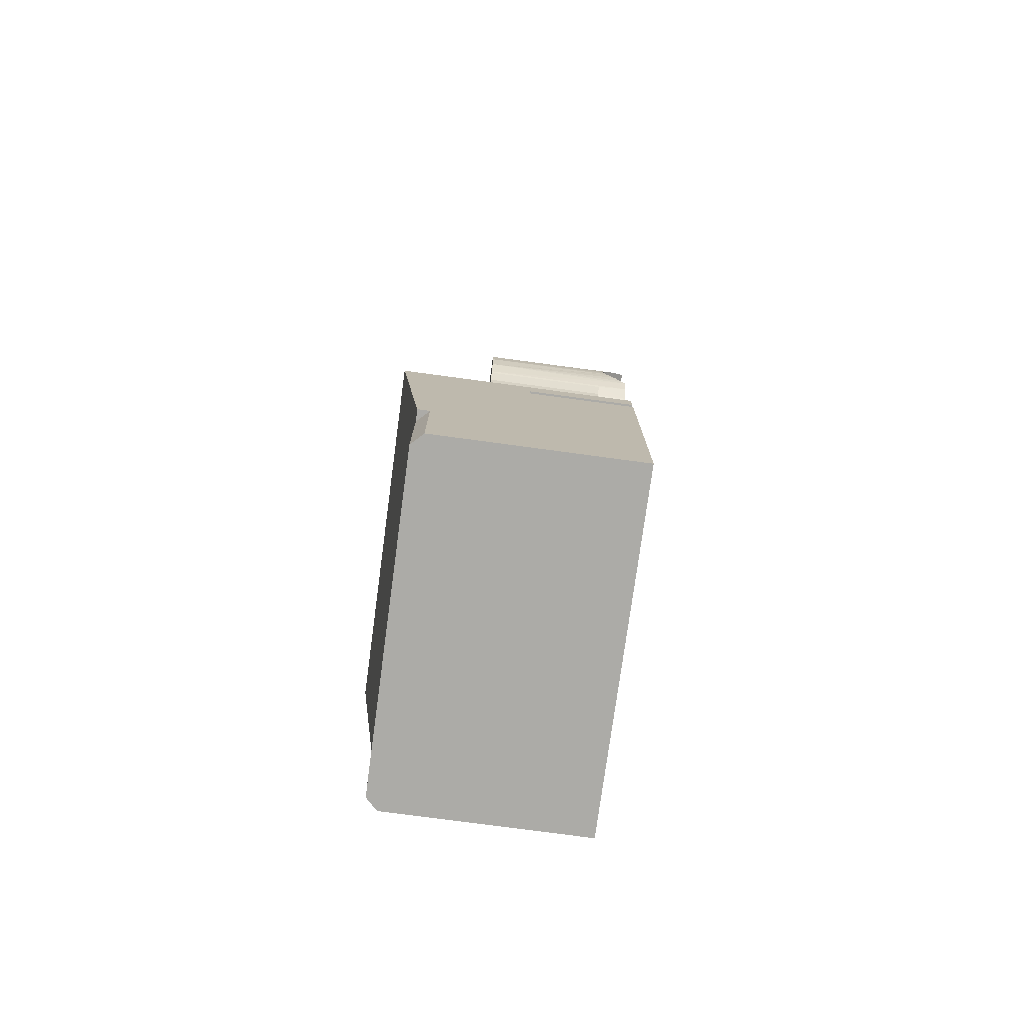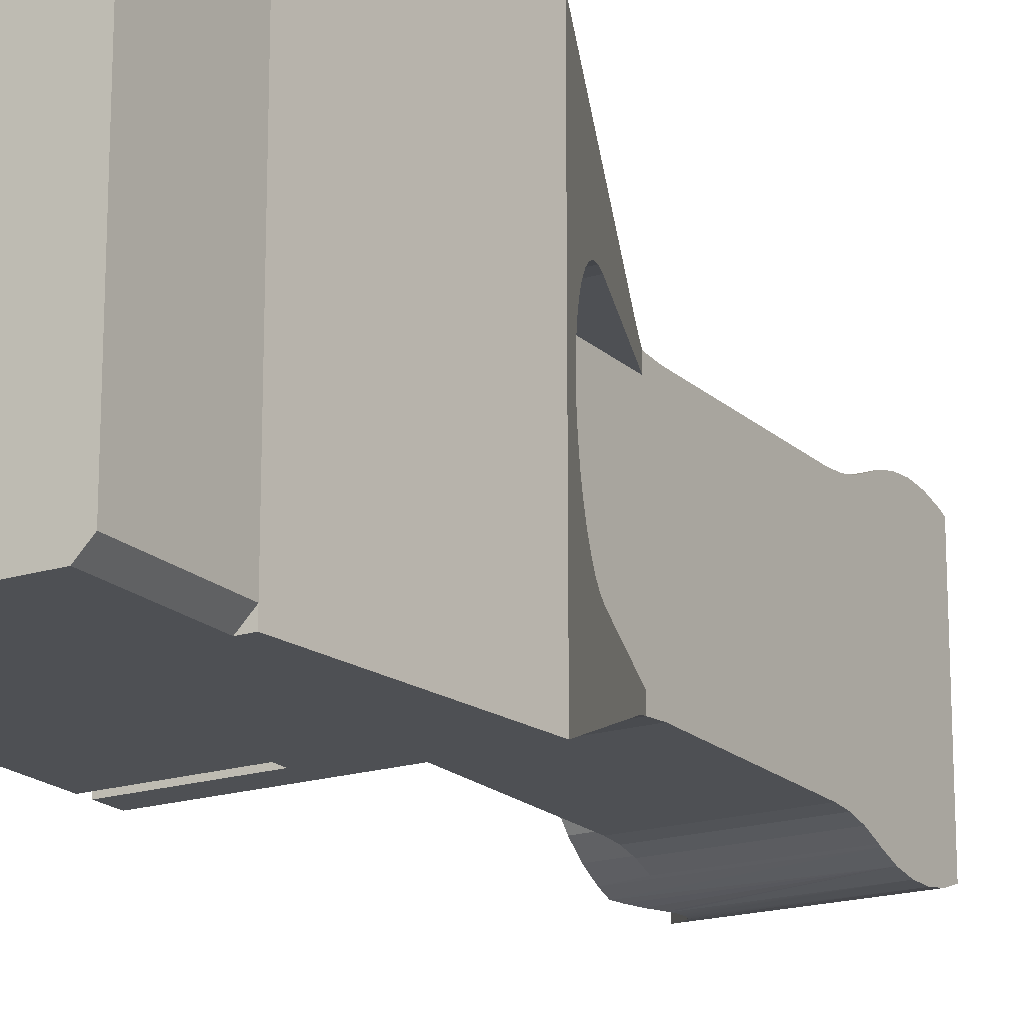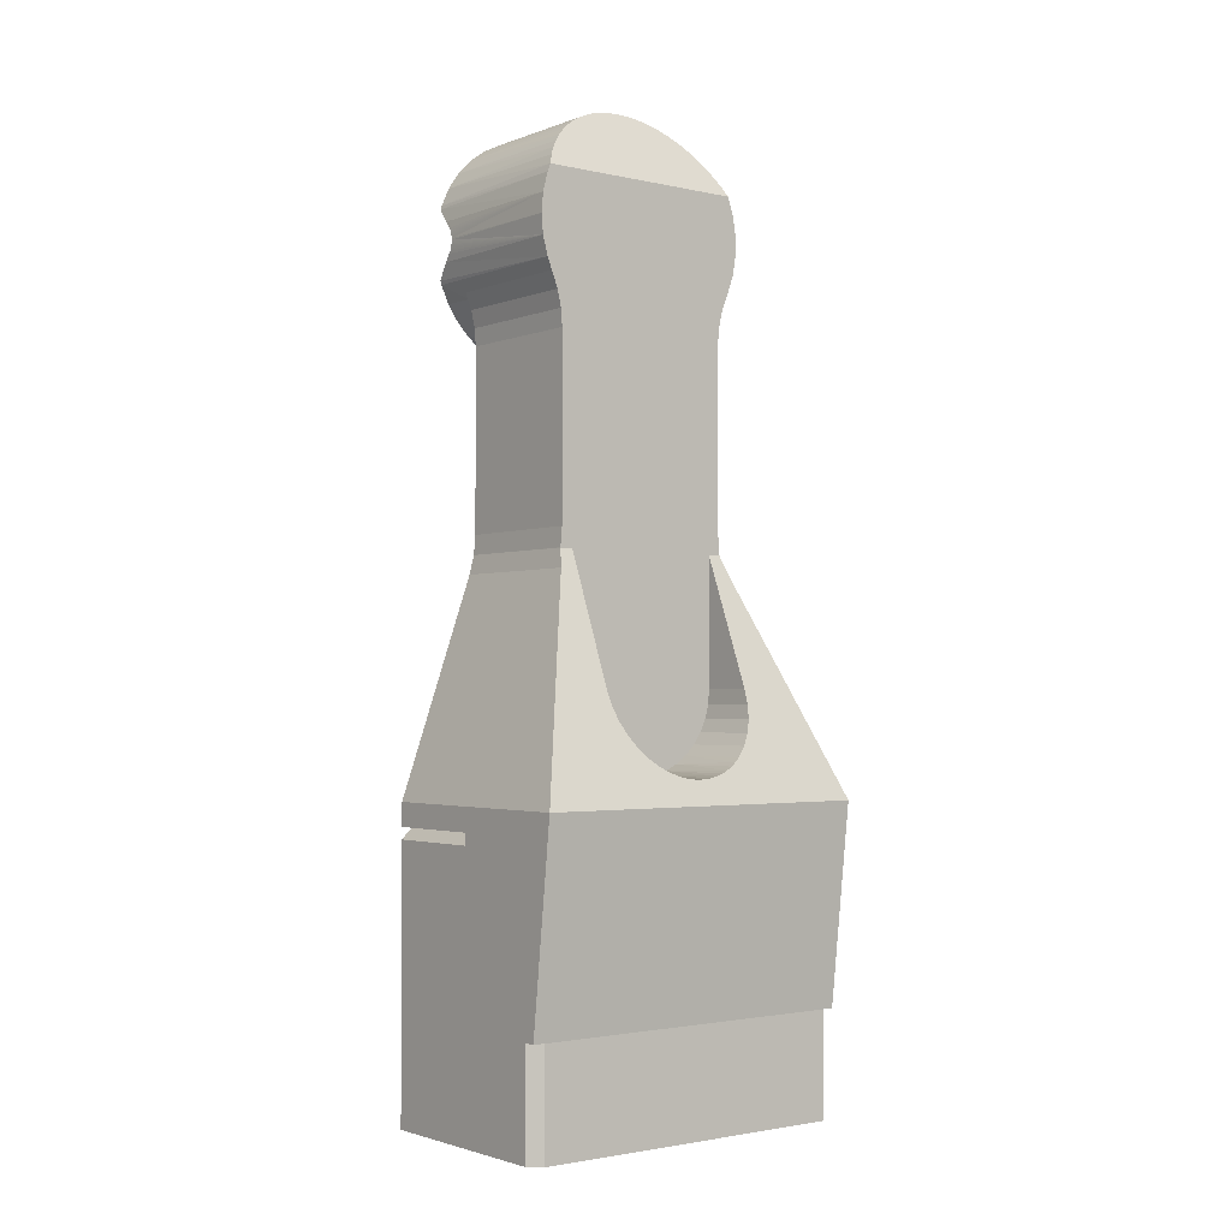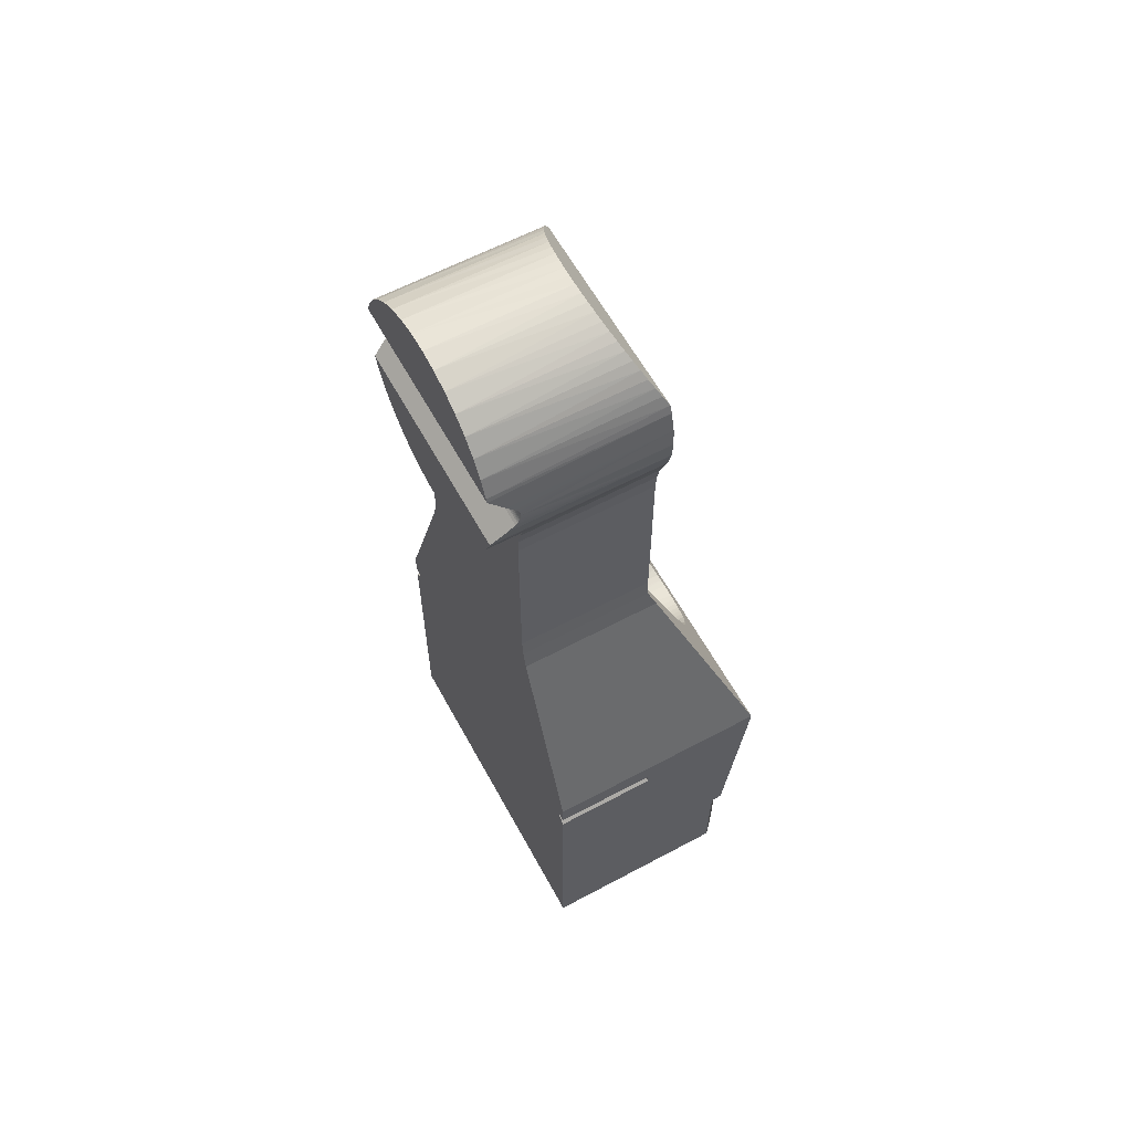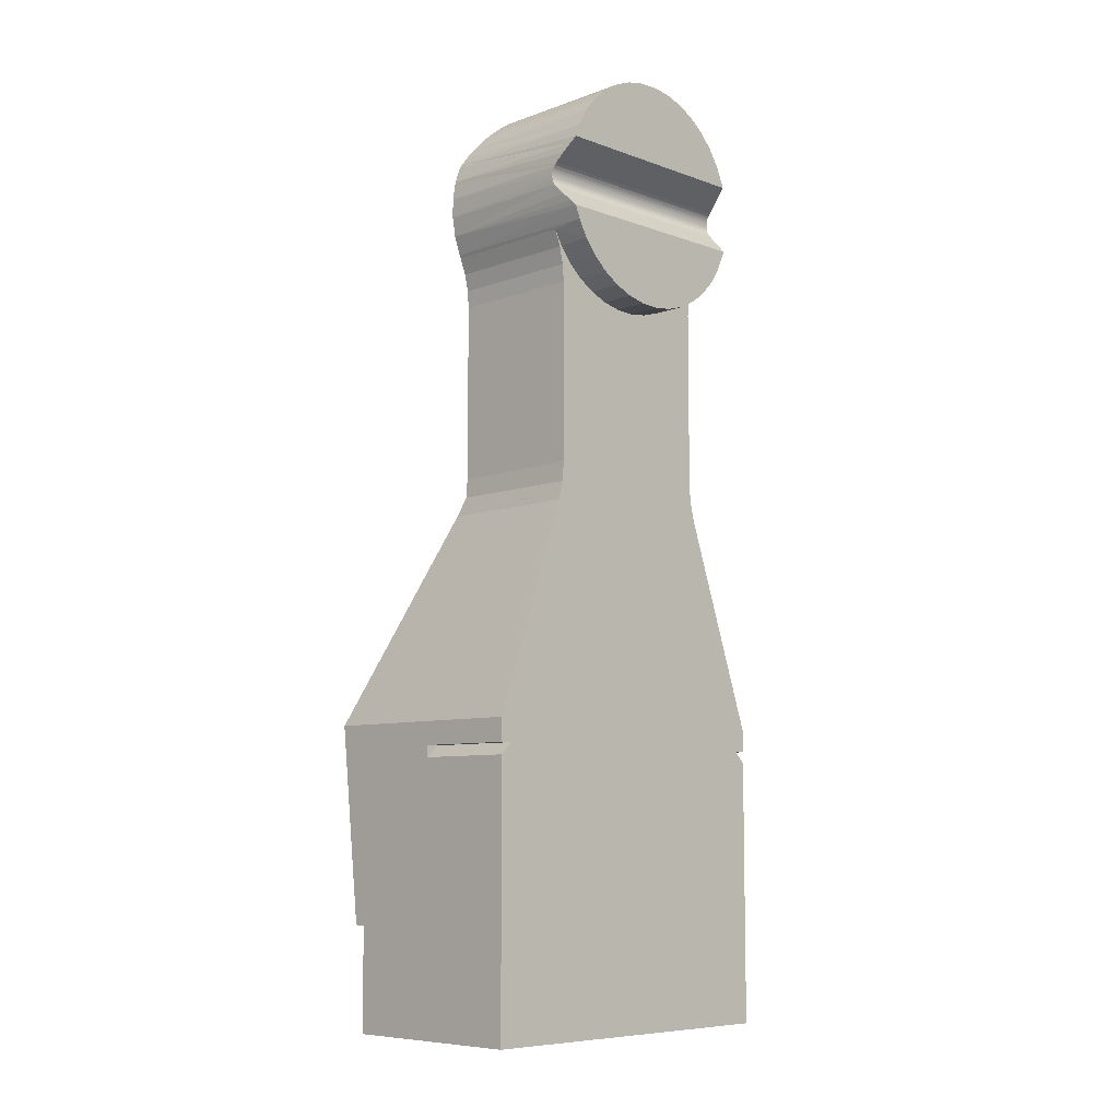
<metadata>
{"format":"obj","ext":"obj","renderer":"f3d","projection":"perspective","resolution":1024,"background":"white","views":[{"elev":-76.2,"azim":172.3,"up":"+Y"},{"elev":-18.5,"azim":31.2,"up":"+Z"},{"elev":-2.1,"azim":52.1,"up":"+Y"},{"elev":60.9,"azim":-28.6,"up":"+Y"},{"elev":-7.9,"azim":-135.0,"up":"+Y"}]}
</metadata>
<code>
v 0.01089 -0.007216 -0.006894
v 0.01136 -0.008394 -0.006578
v 0.014 -0.015 -0.015
v 0.0104 -0.006 -0.007
v 0.0118 -0.0095 -0.006062
v 0.0122 -0.0105 -0.005362
v 0.01255 -0.01136 -0.0045
v 0.0122 -0.0105 0.005362
v 0.0118 -0.0095 0.006062
v 0.014 -0.015 0.015
v 0.01136 -0.008394 0.006578
v 0.006 0.005 -0.007
v 0.006642 0.003396 -0.008561
v 0.006 0.005 -0.008145
v 0.01316 -0.01289 -0.001216
v 0.01319 -0.01297 -0.00061
v 0.0132 -0.013 0
v 0.01319 -0.01297 0.00061
v 0.01316 -0.01289 0.001216
v 0.01311 -0.01276 0.001812
v 0.01089 -0.007216 0.006894
v 0.0104 -0.006 0.007
v 0.006642 0.003396 0.008561
v 0.006 0.005 0.007
v 0.006 0.005 0.008145
v 0.01294 -0.01234 -0.002958
v 0.01303 -0.01258 -0.002394
v 0.01311 -0.01276 -0.001812
v 0.01303 -0.01258 0.002394
v 0.01294 -0.01234 0.002958
v 0.01282 -0.01206 0.0035
v 0.01269 -0.01173 -0.004015
v 0.01282 -0.01206 -0.0035
v 0.01269 -0.01173 0.004015
v 0.01255 -0.01136 0.0045
v 0.012 -0.032 -0.015
v 0.012 -0.032 0.015
v 0.003 -0.032 -0.015
v 0.003 -0.032 0.015
v -0.006 0.003396 -0.008561
v -0.006 -0.015 -0.015
v -0.006 0.003396 0.008561
v -0.006 -0.015 0.015
v -0.006 -0.017 -0.015
v 0.003 -0.017 -0.015
v -0.006 -0.017 0.015
v 0.003 -0.017 0.015
v -0.009 0.02767 0.009429
v -0.009 0.028 0.009539
v -0.009 0.028 -0.009539
v -0.009 0.02688 -0.009112
v -0.009 0.0254 -0.008285
v -0.009 0.02408 -0.00722
v -0.009 0.02207 -0.004502
v -0.009 0.02144 -0.002928
v -0.009 0.02108 -0.00127
v -0.009 0.02172 0.003729
v -0.009 0.02249 0.005243
v -0.009 0.02349 0.006607
v -0.009 0.02472 0.00778
v -0.009 0.02296 -0.005946
v -0.009 0.02612 0.00873
v -0.009 0.02101 0.000424
v -0.009 0.02122 0.002107
v -0.006 0.0254 -0.008285
v -0.006 0.02664 -0.009
v -0.006 0.02524 -0.008449
v -0.006 0.02408 -0.00722
v -0.006 0.02378 -0.008113
v -0.006 0.02228 -0.008
v -0.006 0.02472 0.00778
v -0.006 0.02524 0.008449
v -0.006 0.02612 0.00873
v -0.006 0.02664 0.009
v -0.006 0.005024 -0.008141
v -0.006 0.02144 -0.002928
v -0.006 0.02108 -0.00127
v -0.006 0.02101 0.000424
v -0.006 0.02122 0.002107
v -0.006 0.02172 0.003729
v -0.006 0.005024 0.008141
v -0.006 0.02249 0.005243
v -0.006 0.006699 0.008
v -0.006 0.02349 0.006607
v -0.006 0.02228 0.008
v -0.006 0.02378 0.008113
v -0.006 0.006699 -0.008
v -0.006 0.02207 -0.004502
v -0.006 0.02296 -0.005946
v 0.006 0.006699 -0.008
v 0.006 0.02228 -0.008
v 0.006 0.02664 0.009
v 0.006 0.02767 0.009429
v 0.003005 0.04099 -0.000424
v 0.00304 0.04092 -0.00127
v -0.009 0.04092 -0.00127
v -0.007061 0.03206 0.009944
v -0.006893 0.03186 0.009963
v 0.006 0.03269 0.009856
v -0.006823 0.03175 0.009972
v -0.006762 0.03163 0.00998
v -0.006712 0.03151 0.009987
v -0.006672 0.03139 0.009992
v -0.009 0.034 -0.009539
v -0.009 0.03512 -0.009112
v 0.005942 0.03512 -0.009107
v -0.008515 0.03352 -0.009659
v 0.006 0.03185 -0.009964
v -0.006884 0.03185 -0.009964
v 0.006 0.03352 -0.009677
v -0.006893 0.03186 -0.009963
v -0.007061 0.03206 -0.009944
v 0.006 0.035 -0.009165
v -0.007795 0.03279 -0.009838
v -0.006762 0.03037 -0.00998
v -0.006712 0.03049 -0.009987
v 0.006 0.03015 -0.009964
v -0.006672 0.03061 -0.009992
v -0.006644 0.03126 -0.009997
v -0.006672 0.03139 -0.009992
v -0.006627 0.03113 -0.009999
v -0.006644 0.03074 -0.009997
v -0.006627 0.03087 -0.009999
v -0.006621 0.031 -0.01
v -0.006712 0.03151 -0.009987
v -0.006762 0.03163 -0.00998
v 0.006 0.02848 -0.009677
v -0.00852 0.02848 -0.009677
v -0.007795 0.0292 -0.009838
v -0.007061 0.02994 -0.009944
v -0.006893 0.03014 -0.009963
v -0.006884 0.03015 -0.009964
v -0.006644 0.03126 0.009997
v -0.006627 0.03113 0.009999
v 0.006 0.031 0.01
v -0.006621 0.031 0.01
v 0.006 0.02931 0.009856
v -0.006627 0.03087 0.009999
v -0.006644 0.03074 0.009997
v -0.006672 0.03061 0.009992
v -0.006712 0.03049 0.009987
v -0.006762 0.03037 0.00998
v -0.006822 0.03025 0.009972
v -0.006893 0.03014 0.009963
v -0.007061 0.02994 0.009944
v -0.00769 0.02931 0.009856
v 0.006 0.02688 -0.009112
v 0.006 0.02664 -0.009
v -0.009 0.0366 -0.008285
v -0.009 0.03792 -0.00722
v 0.00454 0.03792 -0.00722
v 0.004859 0.03728 -0.00778
v 0.0052 0.0366 -0.008285
v 0.005562 0.03588 -0.00873
v -0.009 0.03904 -0.005946
v -0.009 0.03993 -0.004502
v 0.003535 0.03993 -0.004502
v 0.003742 0.03952 -0.005243
v 0.00398 0.03904 -0.005946
v 0.004247 0.03851 -0.006607
v -0.009 0.04056 -0.002928
v 0.003112 0.04078 -0.002107
v 0.003219 0.04056 -0.002928
v 0.003361 0.04028 -0.003729
v 0.003005 0.04099 0.000424
v -0.009 0.04099 0.000424
v 0.00304 0.04092 0.00127
v -0.009 0.04078 0.002107
v 0.003112 0.04078 0.002107
v 0.003219 0.04056 0.002928
v -0.009 0.04028 0.003729
v 0.003361 0.04028 0.003729
v 0.003535 0.03993 0.004502
v -0.009 0.03952 0.005243
v 0.003742 0.03952 0.005243
v 0.00398 0.03904 0.005946
v -0.009 0.03851 0.006607
v 0.004247 0.03851 0.006607
v 0.00454 0.03792 0.00722
v -0.009 0.03728 0.00778
v 0.004859 0.03728 0.00778
v 0.0052 0.0366 0.008285
v -0.009 0.03588 0.00873
v 0.005562 0.03588 0.00873
v 0.006 0.035 0.009165
v -0.009 0.03433 0.009429
v 0.006 0.03433 0.009429
v -0.009 0.034 0.009539
v -0.00769 0.03269 0.009856
v 0.006 0.006699 0.008
v 0.006 0.02228 0.008
v 0.006 0.005024 -0.008141
v 0.006 0.02524 0.008449
v 0.006 0.02378 0.008113
v 0.006 -0.006 -0.007
v 0.006 -0.006 0.007
v 0.006 -0.007216 0.006894
v 0.006 -0.01136 -0.0045
v 0.006 -0.0105 -0.005362
v 0.006 -0.008394 0.006578
v 0.006 -0.0095 0.006062
v 0.006 -0.0105 0.005362
v 0.006 -0.01136 0.0045
v 0.006 -0.01206 0.0035
v 0.006 -0.01258 0.002394
v 0.006 -0.01289 0.001216
v 0.006 -0.013 -0
v 0.006 -0.01289 -0.001216
v 0.006 0.02378 -0.008113
v 0.006 0.02524 -0.008449
v 0.006 -0.007216 -0.006894
v 0.006 -0.0095 -0.006062
v 0.006 -0.008394 -0.006578
v 0.006 0.005024 0.008141
v 0.006 -0.01258 -0.002394
v 0.006 -0.01206 -0.0035
v 0.0132 -0.013 -0
v 0.012 -0.032 -0.014
v 0.012 -0.032 0.014
v 0.012 -0.041 -0.014
v 0.012 -0.041 0.014
v 0.003 -0.032 0.015
v 0.011 -0.032 0.015
v 0.011 -0.032 -0.015
v 0.003 -0.032 -0.015
v 0.003 -0.017 0.014
v 0.003 -0.018 0.015
v 0.003 -0.017 -0.014
v 0.003 -0.018 -0.015
v -0.006 -0.017 -0.014
v -0.006 -0.017 0.014
v -0.006 -0.018 -0.015
v -0.006 -0.041 -0.015
v -0.006 -0.041 0.015
v -0.006 -0.018 0.015
v 0.011 -0.041 0.015
v 0.011 -0.041 -0.015
f 1 2 3
f 1 3 4
f 2 5 3
f 3 5 6
f 3 6 7
f 8 9 10
f 10 9 11
f 4 3 12
f 12 3 13
f 12 13 14
f 15 16 3
f 3 16 17
f 3 17 10
f 17 18 10
f 10 18 19
f 10 19 20
f 11 21 10
f 10 21 22
f 10 22 23
f 23 22 24
f 23 24 25
f 26 27 3
f 3 27 28
f 3 28 15
f 20 29 10
f 10 29 30
f 10 30 31
f 7 32 3
f 3 32 33
f 3 33 26
f 31 34 10
f 10 34 35
f 10 35 8
f 36 37 38
f 38 37 39
f 13 3 40
f 40 3 41
f 42 43 23
f 23 43 10
f 44 41 45
f 45 41 3
f 45 3 38
f 38 3 36
f 43 46 47
f 39 37 47
f 47 37 10
f 47 10 43
f 48 49 50
f 50 51 48
f 48 51 52
f 48 52 53
f 54 55 56
f 57 58 54
f 54 58 59
f 54 59 60
f 53 61 48
f 48 61 54
f 48 54 62
f 62 54 60
f 56 63 54
f 54 63 64
f 54 64 57
f 65 66 67
f 40 41 44
f 65 67 68
f 68 67 69
f 68 69 70
f 71 72 73
f 73 72 74
f 75 40 76
f 46 43 42
f 76 40 77
f 77 40 44
f 77 44 78
f 78 44 46
f 78 46 79
f 79 46 42
f 79 42 80
f 80 42 81
f 80 81 82
f 82 81 83
f 82 83 84
f 84 83 85
f 84 85 71
f 71 85 86
f 71 86 72
f 75 76 87
f 87 76 88
f 87 88 70
f 70 88 89
f 70 89 68
f 87 70 90
f 90 70 91
f 74 92 93
f 94 95 96
f 97 98 99
f 99 98 100
f 100 101 99
f 99 101 102
f 99 102 103
f 104 105 106
f 104 106 107
f 108 109 110
f 110 109 111
f 110 111 112
f 106 113 107
f 107 113 110
f 107 110 114
f 114 110 112
f 115 116 117
f 117 116 118
f 119 120 108
f 119 108 121
f 118 122 117
f 117 122 123
f 117 123 108
f 108 123 124
f 108 124 121
f 120 125 108
f 108 125 126
f 108 126 109
f 127 128 129
f 129 130 127
f 127 130 131
f 127 131 117
f 117 131 132
f 117 132 115
f 103 133 99
f 99 133 134
f 99 134 135
f 135 134 136
f 135 136 137
f 137 136 138
f 138 139 137
f 137 139 140
f 137 140 141
f 141 142 137
f 137 142 143
f 137 143 144
f 144 145 137
f 137 145 146
f 137 146 93
f 147 148 66
f 128 127 50
f 50 127 147
f 50 147 51
f 51 147 66
f 51 66 52
f 149 150 151
f 151 152 149
f 149 152 153
f 149 153 105
f 105 153 154
f 105 154 106
f 155 156 157
f 157 158 155
f 155 158 159
f 155 159 150
f 150 159 160
f 150 160 151
f 96 95 161
f 95 162 161
f 161 162 163
f 161 163 156
f 156 163 164
f 156 164 157
f 94 96 165
f 165 96 166
f 165 166 167
f 167 166 168
f 167 168 169
f 169 168 170
f 170 168 171
f 170 171 172
f 172 171 173
f 173 171 174
f 173 174 175
f 175 174 176
f 176 174 177
f 176 177 178
f 178 177 179
f 179 177 180
f 179 180 181
f 181 180 182
f 182 180 183
f 182 183 184
f 184 183 185
f 185 183 186
f 185 186 187
f 187 186 188
f 187 188 99
f 99 188 189
f 99 189 97
f 73 74 48
f 48 74 93
f 48 93 49
f 49 93 146
f 66 65 52
f 52 65 68
f 52 68 53
f 53 68 89
f 53 89 61
f 61 89 88
f 61 88 54
f 54 88 76
f 54 76 55
f 55 76 77
f 55 77 56
f 56 77 78
f 56 78 63
f 63 78 79
f 63 79 64
f 64 79 80
f 64 80 57
f 57 80 82
f 57 82 58
f 58 82 84
f 58 84 59
f 59 84 71
f 59 71 60
f 60 71 73
f 60 73 62
f 62 73 48
f 190 191 83
f 83 191 85
f 90 91 24
f 12 14 192
f 193 108 92
f 92 108 110
f 92 110 93
f 194 148 193
f 193 148 147
f 147 127 193
f 193 127 117
f 193 117 108
f 113 185 110
f 110 185 187
f 110 187 99
f 192 90 12
f 12 90 24
f 12 24 195
f 195 24 196
f 195 196 197
f 198 199 195
f 197 200 195
f 195 200 201
f 195 201 202
f 202 203 195
f 195 203 204
f 195 204 205
f 205 206 195
f 195 206 207
f 195 207 208
f 99 135 110
f 110 135 137
f 110 137 93
f 91 209 194
f 194 209 210
f 194 210 148
f 195 199 211
f 211 199 212
f 211 212 213
f 194 191 91
f 91 191 190
f 91 190 24
f 24 190 214
f 24 214 25
f 208 215 195
f 195 215 216
f 195 216 198
f 105 104 186
f 186 104 188
f 149 105 166
f 166 105 168
f 186 183 105
f 105 183 180
f 105 180 177
f 156 166 161
f 161 166 96
f 156 155 166
f 166 155 150
f 166 150 149
f 177 174 105
f 105 174 171
f 105 171 168
f 142 115 132
f 142 132 143
f 143 132 131
f 143 131 144
f 144 131 130
f 144 130 145
f 115 142 116
f 116 142 141
f 116 141 118
f 141 140 118
f 118 140 139
f 118 139 122
f 122 139 138
f 122 138 123
f 123 138 124
f 124 138 136
f 124 136 121
f 136 134 121
f 121 134 133
f 121 133 119
f 119 133 103
f 119 103 120
f 120 103 125
f 125 103 102
f 125 102 126
f 126 102 101
f 126 101 109
f 109 101 100
f 109 100 111
f 100 98 111
f 111 98 97
f 111 97 112
f 130 129 145
f 145 129 128
f 145 128 146
f 146 128 50
f 146 50 49
f 188 104 189
f 189 104 107
f 189 107 97
f 97 107 114
f 97 114 112
f 3 10 36
f 36 10 37
f 45 47 44
f 44 47 46
f 45 38 47
f 47 38 39
f 4 195 211
f 4 211 1
f 1 211 213
f 1 213 2
f 2 213 212
f 2 212 5
f 5 212 199
f 5 199 6
f 6 199 198
f 6 198 7
f 7 198 32
f 32 198 216
f 32 216 33
f 33 216 26
f 26 216 215
f 26 215 27
f 27 215 28
f 28 215 208
f 28 208 15
f 15 208 16
f 16 208 207
f 16 207 217
f 217 207 18
f 18 207 206
f 18 206 19
f 19 206 20
f 20 206 205
f 20 205 29
f 29 205 30
f 30 205 204
f 30 204 31
f 31 204 34
f 34 204 203
f 34 203 35
f 35 203 202
f 35 202 8
f 8 202 201
f 8 201 9
f 9 201 200
f 9 200 11
f 11 200 197
f 11 197 21
f 21 197 196
f 21 196 22
f 195 4 12
f 196 24 22
f 185 113 106
f 181 182 152
f 152 182 153
f 106 154 185
f 185 154 153
f 185 153 184
f 184 153 182
f 178 179 160
f 181 152 179
f 179 152 151
f 179 151 160
f 173 175 157
f 178 160 176
f 176 160 159
f 176 159 175
f 175 159 158
f 175 158 157
f 170 172 163
f 173 157 172
f 172 157 164
f 172 164 163
f 170 163 169
f 169 163 162
f 169 162 95
f 94 165 95
f 95 165 167
f 95 167 169
f 87 90 75
f 75 90 192
f 75 192 40
f 40 192 14
f 40 14 13
f 190 83 214
f 214 83 81
f 214 81 25
f 25 81 42
f 25 42 23
f 92 74 193
f 193 74 72
f 193 72 194
f 194 72 86
f 194 86 191
f 191 86 85
f 91 70 209
f 209 70 69
f 209 69 210
f 210 69 67
f 210 67 148
f 148 67 66
f 218 219 220
f 220 219 221
f 222 223 219
f 219 218 222
f 222 218 224
f 222 224 225
f 226 227 222
f 228 226 229
f 229 226 222
f 229 222 225
f 230 231 228
f 228 231 226
f 232 233 230
f 230 233 234
f 230 234 231
f 231 234 235
f 221 236 234
f 220 221 237
f 237 221 234
f 237 234 233
f 227 235 222
f 222 235 234
f 222 234 223
f 223 234 236
f 224 237 225
f 225 237 233
f 225 233 229
f 229 233 232
f 232 230 229
f 229 230 228
f 231 235 226
f 226 235 227
f 224 218 237
f 237 218 220
f 219 223 221
f 221 223 236

</code>
